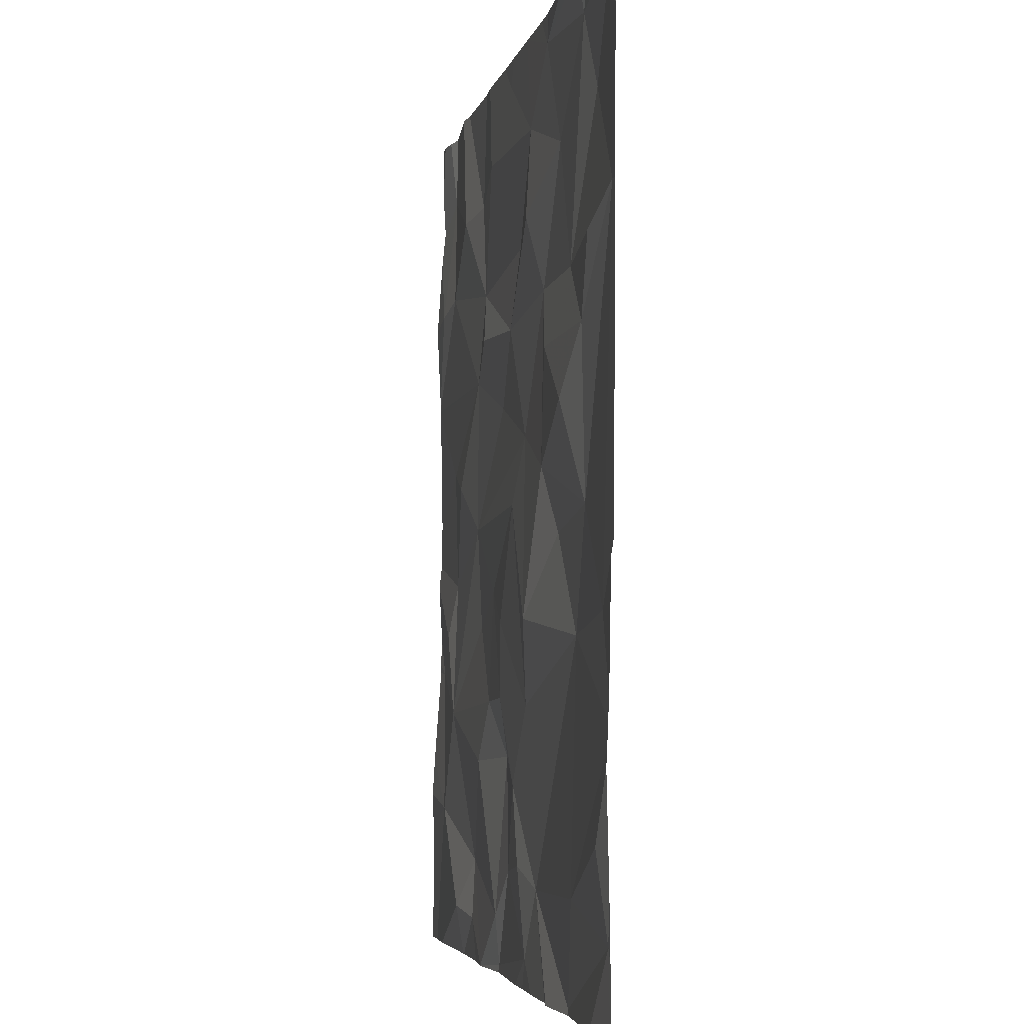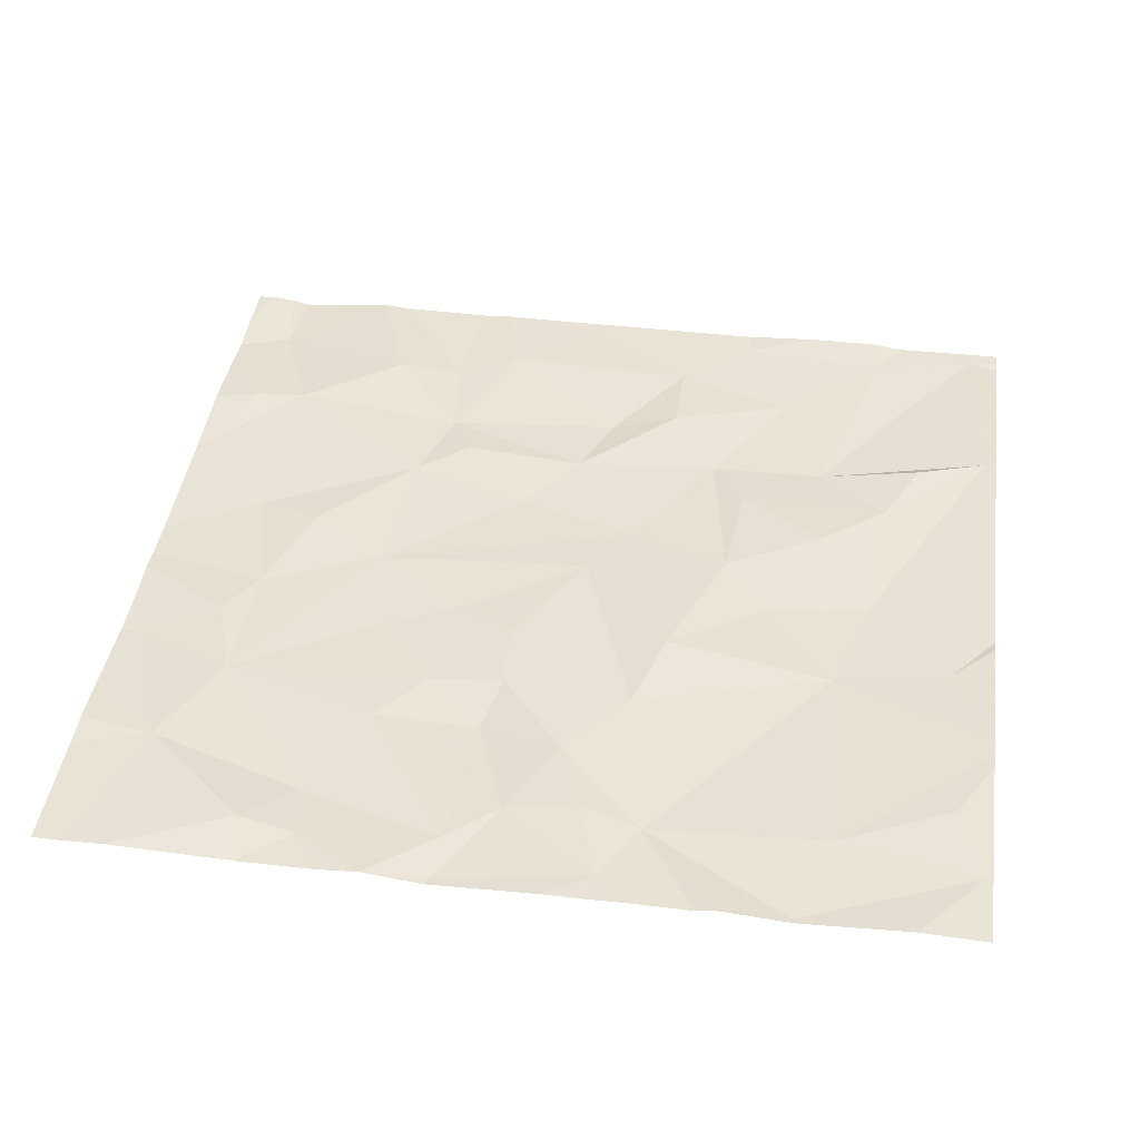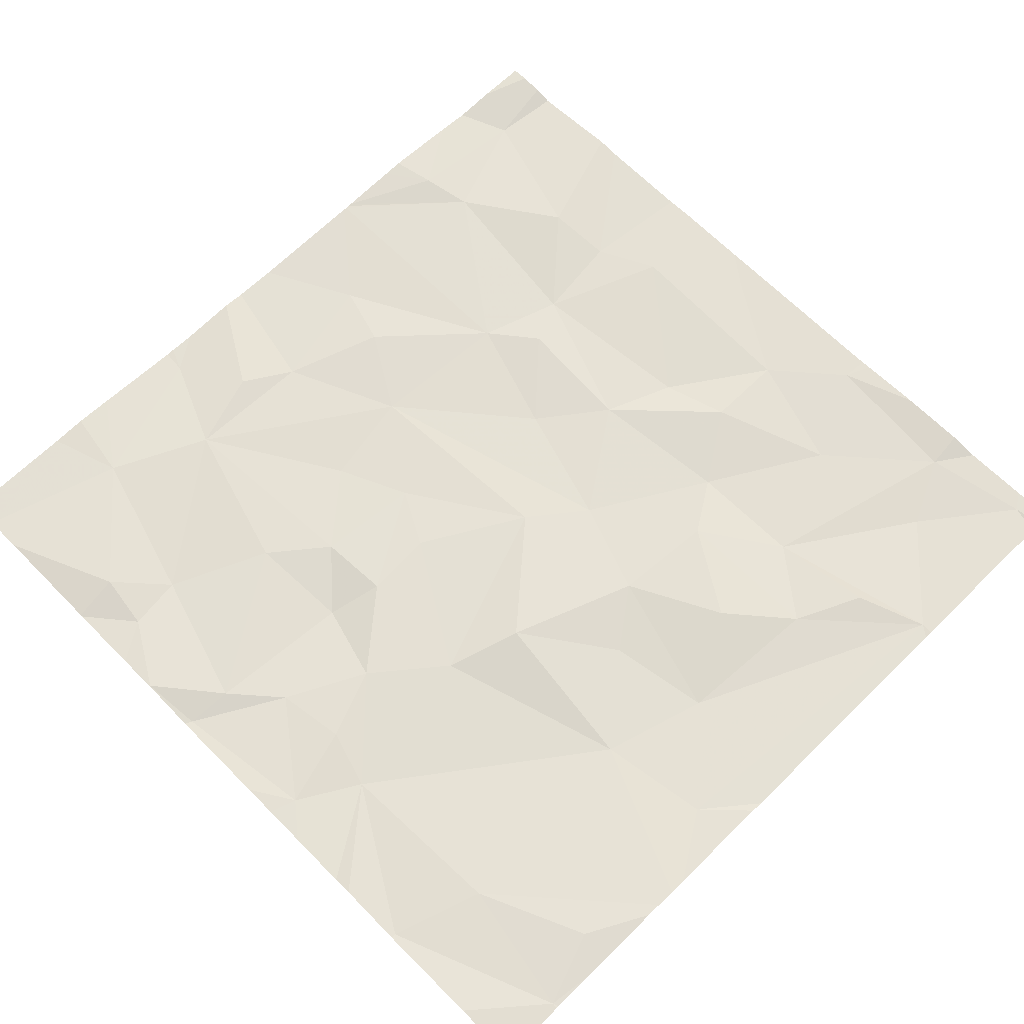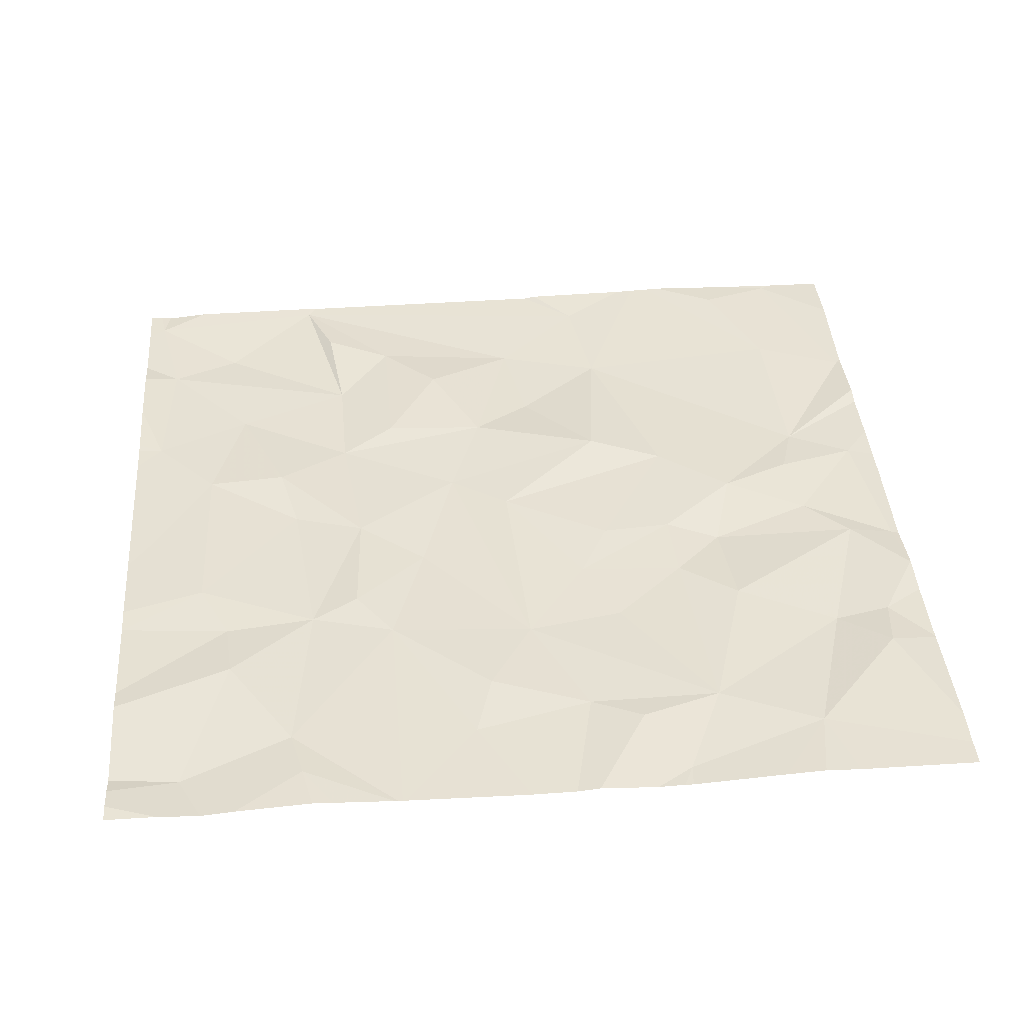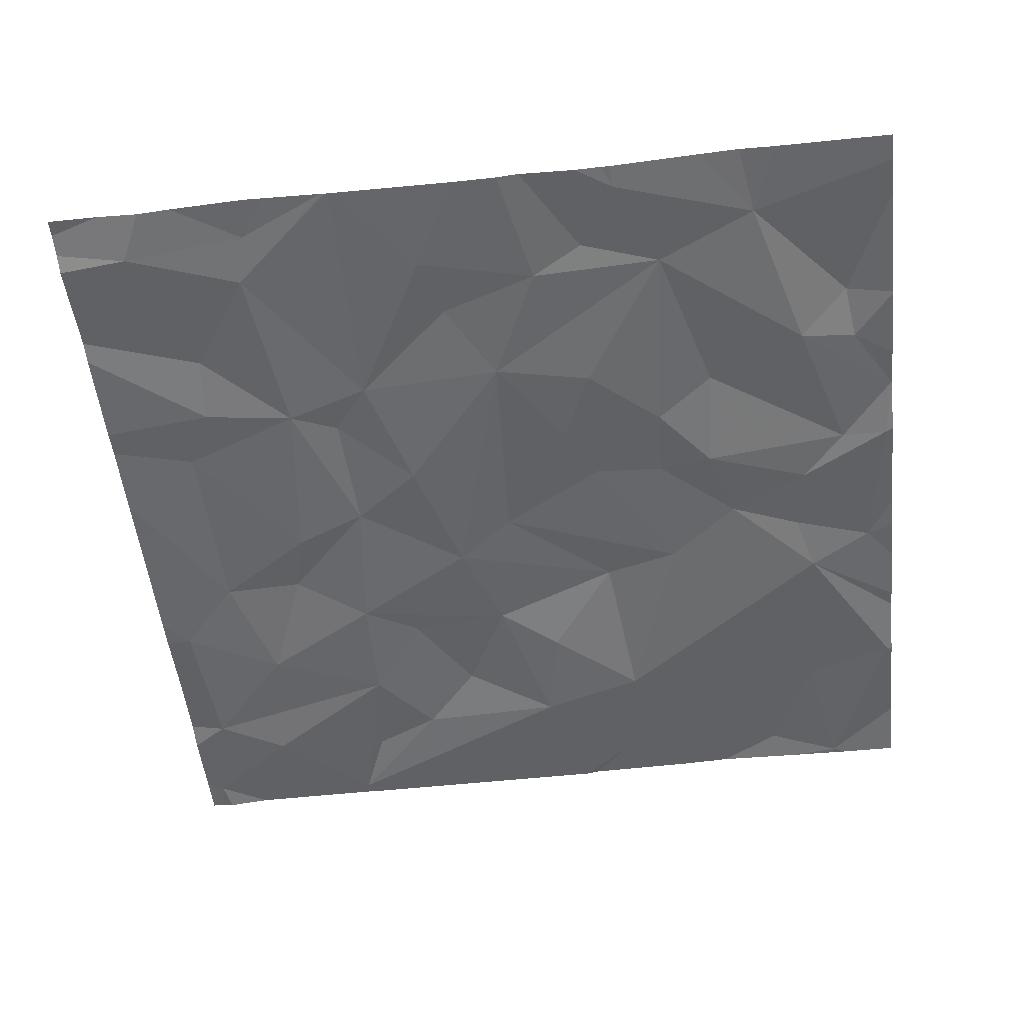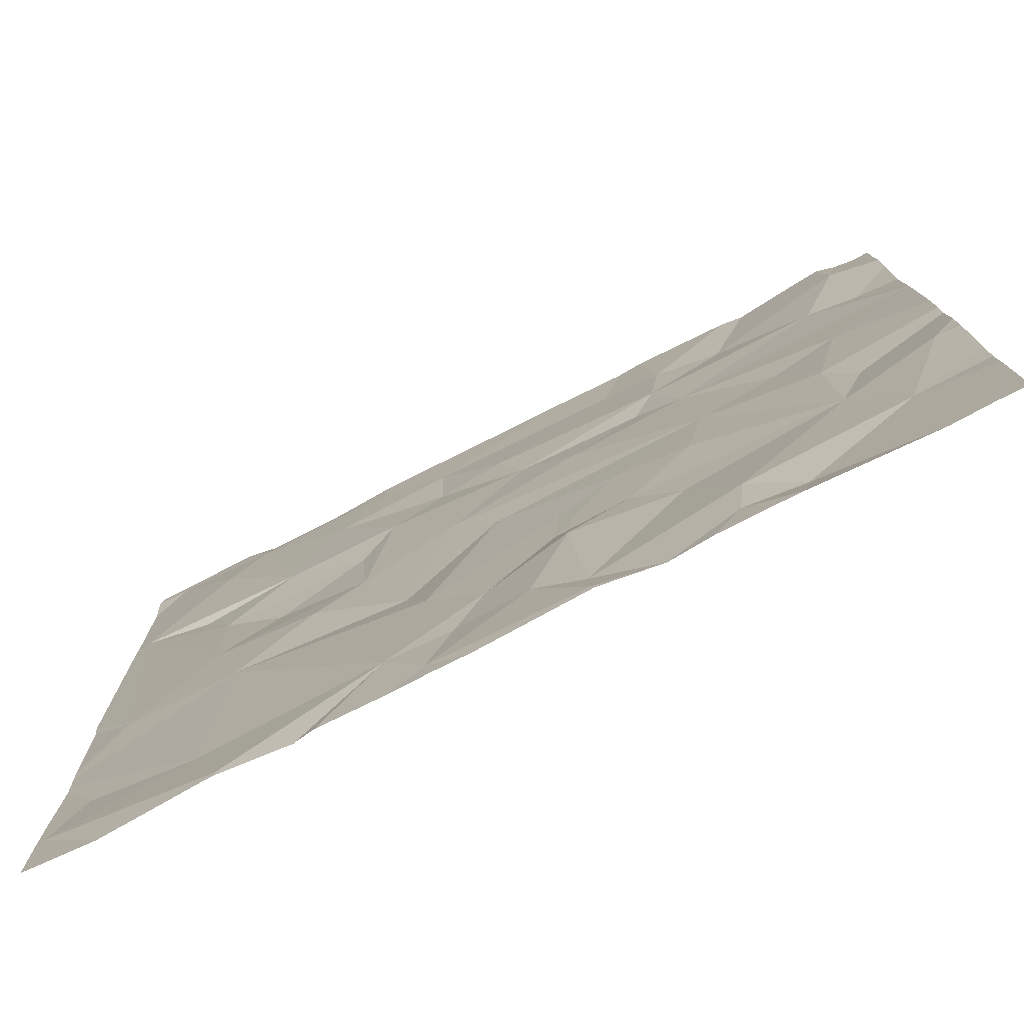
<metadata>
{"format":"obj","ext":"obj","renderer":"f3d","projection":"perspective","resolution":1024,"background":"white","views":[{"elev":-4.1,"azim":79.3,"up":"+Y"},{"elev":42.1,"azim":8.1,"up":"+Z"},{"elev":66.3,"azim":45.4,"up":"+Z"},{"elev":39.5,"azim":-94.5,"up":"+Z"},{"elev":-51.9,"azim":-83.7,"up":"+Z"},{"elev":-78.2,"azim":-153.5,"up":"+Y"}]}
</metadata>
<code>
v -104.9 266.2 490.7
v -104.7 266.2 490.7
v -104.4 266.2 490.7
v -103.1 264.9 490.7
v -104.6 264.4 490.7
v -104.5 264.4 490.7
v -104.4 264.3 490.7
v -104.8 266.2 490.7
v -103.5 264.3 490.7
v -104.4 266.2 490.7
v -103.6 266.2 490.7
v -103.4 266.2 490.7
v -103.9 264.4 490.7
v -103.8 264.5 490.7
v -104.2 264.5 490.7
v -104.2 264.4 490.7
v -104.5 264.3 490.7
v -104.6 264.3 490.7
v -103.1 264.5 490.7
v -103.1 264.8 490.7
v -103.1 265.1 490.7
v -104.5 264.5 490.7
v -104.4 264.8 490.7
v -104.8 264.9 490.7
v -104.9 264.6 490.7
v -105 265 490.7
v -104.3 264.9 490.7
v -104.1 264.6 490.7
v -104.2 264.8 490.7
v -104 264.7 490.7
v -103.4 264.5 490.7
v -103.5 265 490.7
v -103.9 264.9 490.7
v -104.2 264.9 490.7
v -104 264.6 490.7
v -103.5 264.3 490.7
v -104.4 264.3 490.7
v -103.2 264.7 490.7
v -103.1 264.9 490.7
v -103.1 264.8 490.7
v -104.8 265.4 490.7
v -104.8 265.2 490.7
v -104.8 265 490.7
v -104.7 265.4 490.7
v -104.5 265.3 490.7
v -104.3 265.1 490.7
v -104.5 265.1 490.7
v -104.5 265.6 490.7
v -103.8 265.1 490.7
v -104.1 265.3 490.7
v -104 265.4 490.7
v -103.7 265.4 490.7
v -103.4 265.3 490.7
v -103.6 265.2 490.7
v -103.5 265.5 490.7
v -104.2 265.1 490.7
v -103.5 264.3 490.7
v -103.8 264.3 490.7
v -103.2 265.1 490.7
v -103.2 265.8 490.7
v -103.1 264.6 490.7
v -103.1 264.5 490.7
v -103.1 264.5 490.7
v -104.8 265.8 490.7
v -104.6 266 490.7
v -104.4 265.8 490.7
v -104.9 265.8 490.7
v -103.1 264.5 490.7
v -104.9 266.1 490.7
v -104.4 265.7 490.7
v -104.1 265.8 490.7
v -103.9 265.9 490.7
v -104.1 265.7 490.7
v -104.2 265.5 490.7
v -103.4 265.6 490.7
v -103.7 265.6 490.7
v -103.6 266 490.7
v -103.5 265.7 490.7
v -103.8 265.7 490.7
v -104.3 266.1 490.7
v -103.3 265.7 490.7
v -103.9 266 490.7
v -103.9 264.3 490.7
v -103.2 266.2 490.7
v -104.9 264.3 490.7
v -103.4 266 490.7
v -104.5 266 490.7
v -104.7 266.2 490.7
v -103.8 266.2 490.7
v -103.4 266.2 490.7
v -104.1 266.2 490.7
v -104.6 264.3 490.7
v -105 264.7 490.7
v -105 264.8 490.7
v -105 264.6 490.7
v -105 266.2 490.7
v -105 265 490.7
v -105 265 490.7
v -105 265.2 490.7
v -105 265.3 490.7
v -105 265.2 490.7
v -105 265 490.7
v -105 265.6 490.7
v -105 265.6 490.7
v -105 265.6 490.7
v -105 265.6 490.7
v -105 265.7 490.7
v -105 265.8 490.7
v -105 266 490.7
v -105 266.1 490.7
v -105 266 490.7
v -103.1 265.2 490.7
v -103.1 265.8 490.7
v -103.1 266.1 490.7
v -103.1 265.8 490.7
v -103.1 266.2 490.7
v -103.1 266.2 490.7
v -103.7 264.3 490.7
v -103.7 264.3 490.7
v -104 264.3 490.7
v -104.2 264.3 490.7
v -103.3 264.3 490.7
v -105 264.3 490.7
v -103.1 264.3 490.7
v -105 264.3 490.7
v -105 264.3 490.7
v -103.1 264.3 490.7
v -103.7 266.2 490.7
v -104.2 266.2 490.7
v -104.1 266.2 490.7
v -104 266.2 490.7
v -103.8 266.2 490.7
v -103.4 266.2 490.7
v -103.2 266.2 490.7
v -103.8 266.2 490.7
v -105 266.2 490.7
v -105 266.2 490.7
v -103.2 266.2 490.7
v -103.1 266.2 490.7
f 131 82 89
f 7 6 17
f 130 91 82
f 129 91 130
f 16 15 7
f 120 16 121
f 57 14 119
f 16 7 37
f 19 9 36
f 23 22 15
f 23 24 22
f 116 84 117
f 25 24 26
f 25 22 24
f 120 13 16
f 22 5 6
f 85 25 123
f 6 5 92
f 25 5 22
f 123 95 125
f 6 7 22
f 23 27 24
f 14 13 58
f 29 28 30
f 31 14 9
f 31 32 14
f 14 33 30
f 34 29 30
f 13 14 35
f 27 23 29
f 28 16 13
f 35 14 30
f 30 28 35
f 29 23 15
f 15 22 7
f 13 35 28
f 16 28 15
f 15 28 29
f 31 9 19
f 31 19 38
f 128 89 11
f 119 14 118
f 20 38 40
f 32 31 20
f 38 19 61
f 115 60 112
f 99 41 100
f 97 43 101
f 42 44 41
f 42 43 24
f 24 45 42
f 26 24 43
f 45 44 42
f 43 42 99
f 46 45 47
f 48 44 45
f 94 26 102
f 47 24 27
f 118 14 58
f 47 45 24
f 34 46 27
f 50 49 51
f 53 52 54
f 45 50 51
f 32 53 54
f 53 55 52
f 32 33 14
f 32 54 49
f 49 54 52
f 49 52 51
f 33 34 30
f 50 46 56
f 49 33 32
f 46 47 27
f 27 29 34
f 46 34 56
f 33 49 50
f 56 34 33
f 50 56 33
f 45 46 50
f 53 59 60
f 59 53 32
f 59 32 39
f 11 89 12
f 83 13 120
f 103 48 104
f 65 64 66
f 64 67 105
f 114 84 113
f 113 60 115
f 64 69 67
f 48 70 66
f 12 90 133
f 41 44 48
f 66 64 48
f 104 64 106
f 72 71 73
f 74 48 45
f 55 75 76
f 66 73 71
f 78 77 79
f 66 70 73
f 52 76 79
f 79 77 72
f 51 73 74
f 78 79 76
f 75 78 76
f 55 76 52
f 51 74 45
f 51 52 79
f 79 73 51
f 70 48 74
f 79 72 73
f 66 71 80
f 75 81 78
f 74 73 70
f 71 72 82
f 78 81 60
f 60 81 75
f 84 60 113
f 60 59 112
f 75 55 53
f 53 60 75
f 58 13 83
f 78 60 86
f 66 87 65
f 110 69 96
f 3 80 10
f 109 69 111
f 65 87 88
f 112 59 21
f 69 65 2
f 69 64 65
f 89 90 12
f 86 90 78
f 82 80 71
f 91 80 82
f 77 82 72
f 77 90 89
f 90 77 78
f 80 87 66
f 10 91 129
f 130 82 131
f 131 89 132
f 77 89 82
f 57 9 14
f 84 90 86
f 86 60 84
f 133 84 134
f 134 116 138
f 8 69 2
f 93 25 94
f 21 59 4
f 94 25 26
f 95 25 93
f 36 9 57
f 1 69 8
f 4 59 39
f 97 26 43
f 98 26 97
f 99 42 41
f 39 32 20
f 40 38 61
f 100 41 103
f 37 7 17
f 101 43 99
f 18 6 92
f 102 26 98
f 103 41 48
f 20 31 38
f 63 19 68
f 104 48 64
f 105 67 107
f 106 64 105
f 62 19 63
f 2 65 88
f 107 67 108
f 108 67 109
f 17 6 18
f 61 19 62
f 109 67 69
f 10 80 91
f 111 69 110
f 68 19 124
f 92 5 85
f 85 5 25
f 117 84 114
f 121 16 37
f 88 87 3
f 122 19 36
f 3 87 80
f 123 25 95
f 124 19 122
f 96 69 1
f 125 95 126
f 127 68 124
f 132 89 135
f 133 90 84
f 134 84 116
f 135 89 128
f 136 110 96
f 137 110 136
f 138 116 139

</code>
